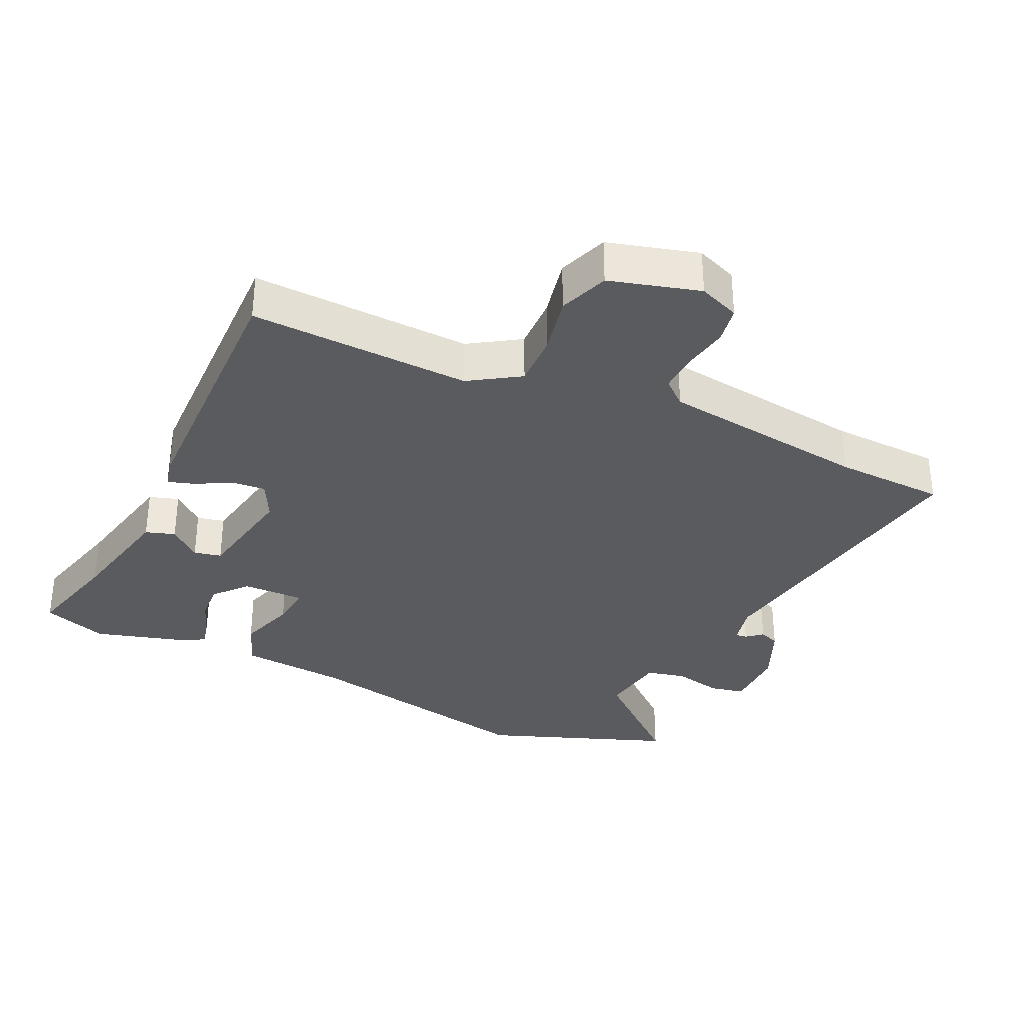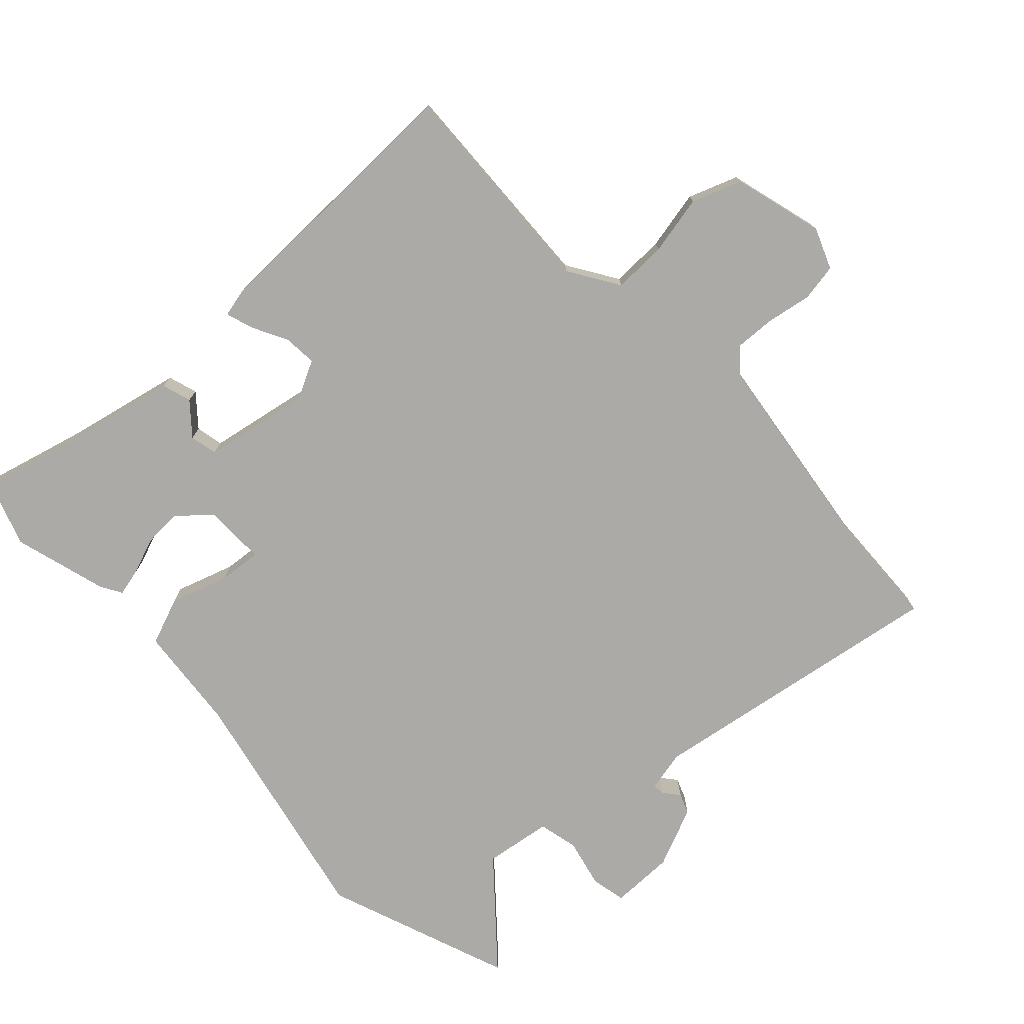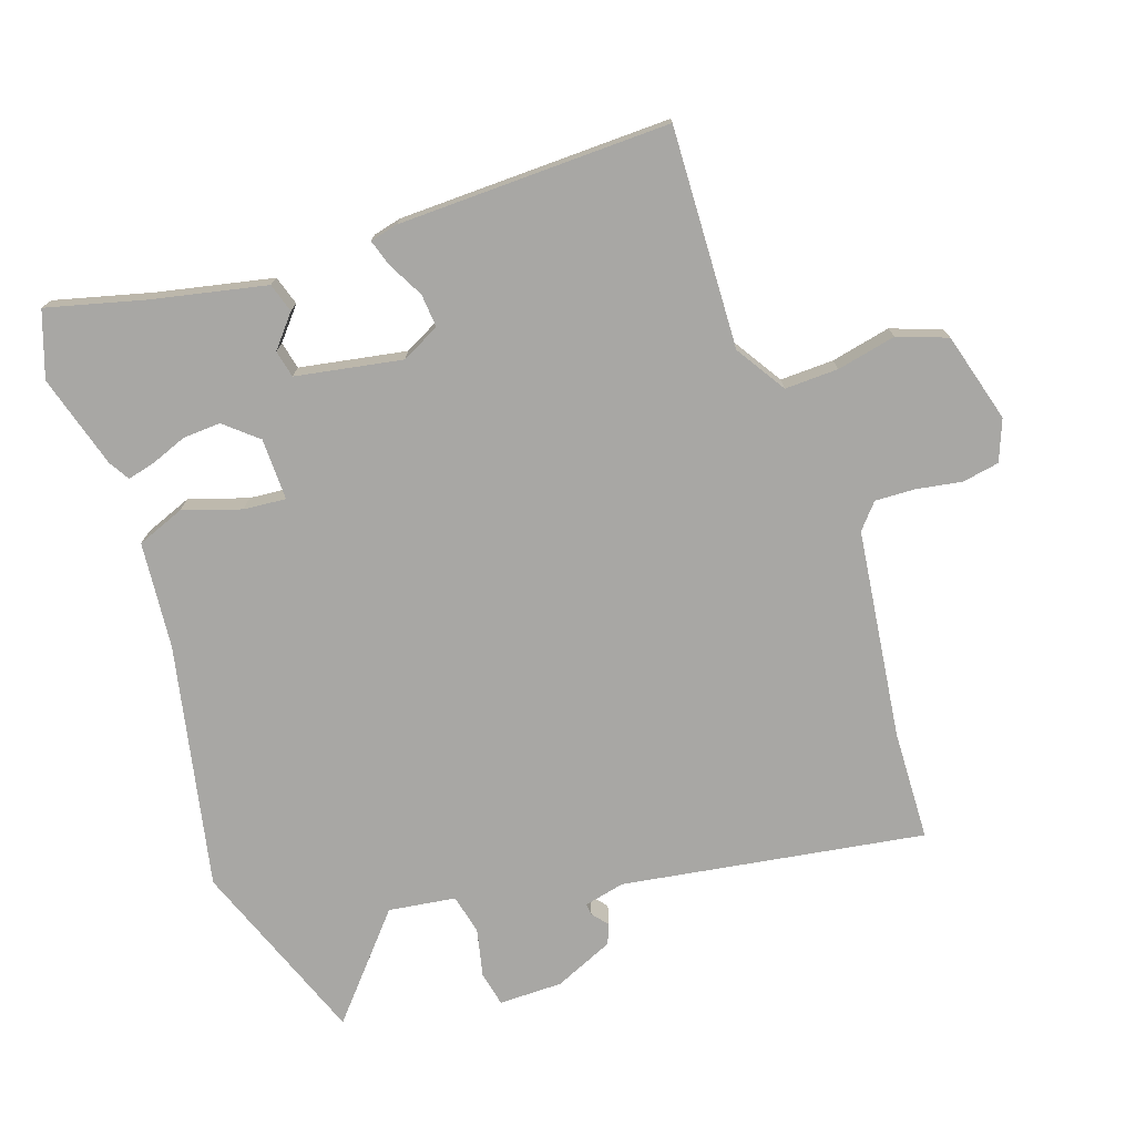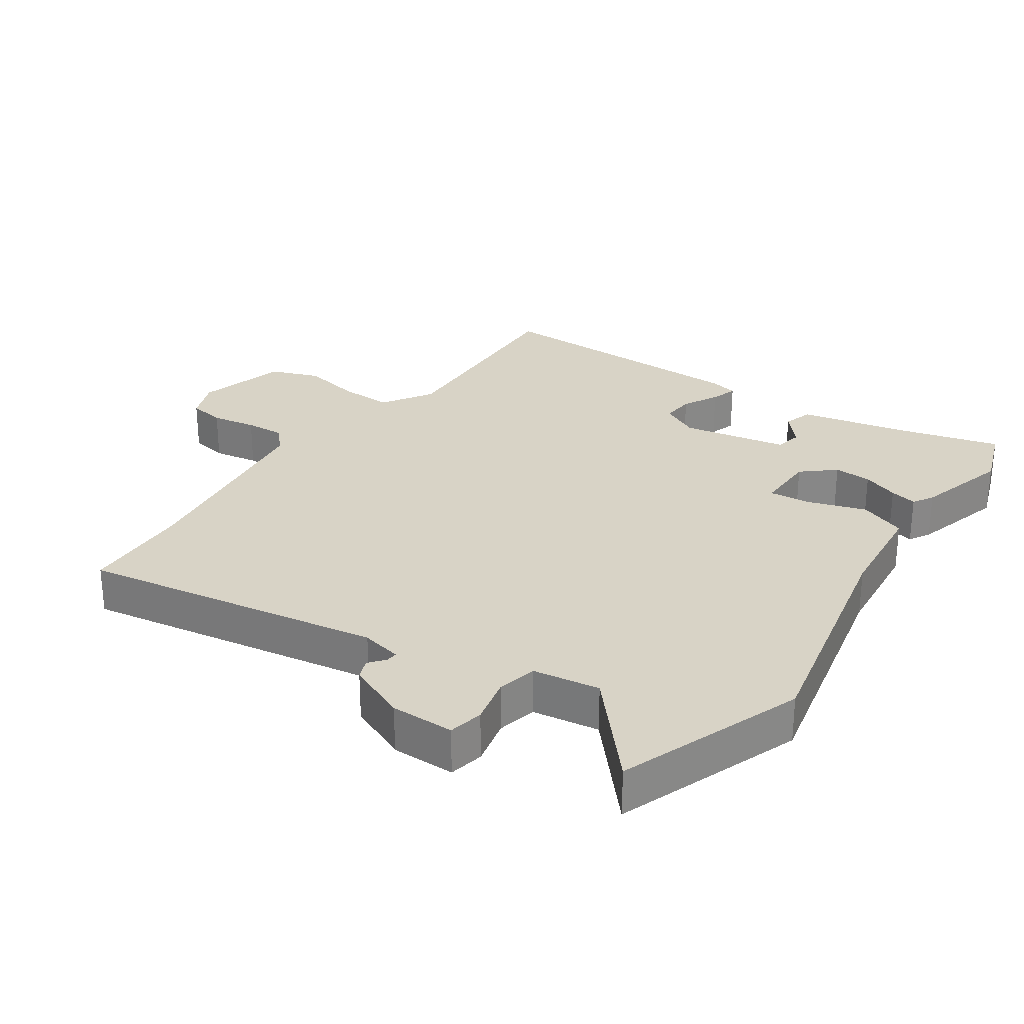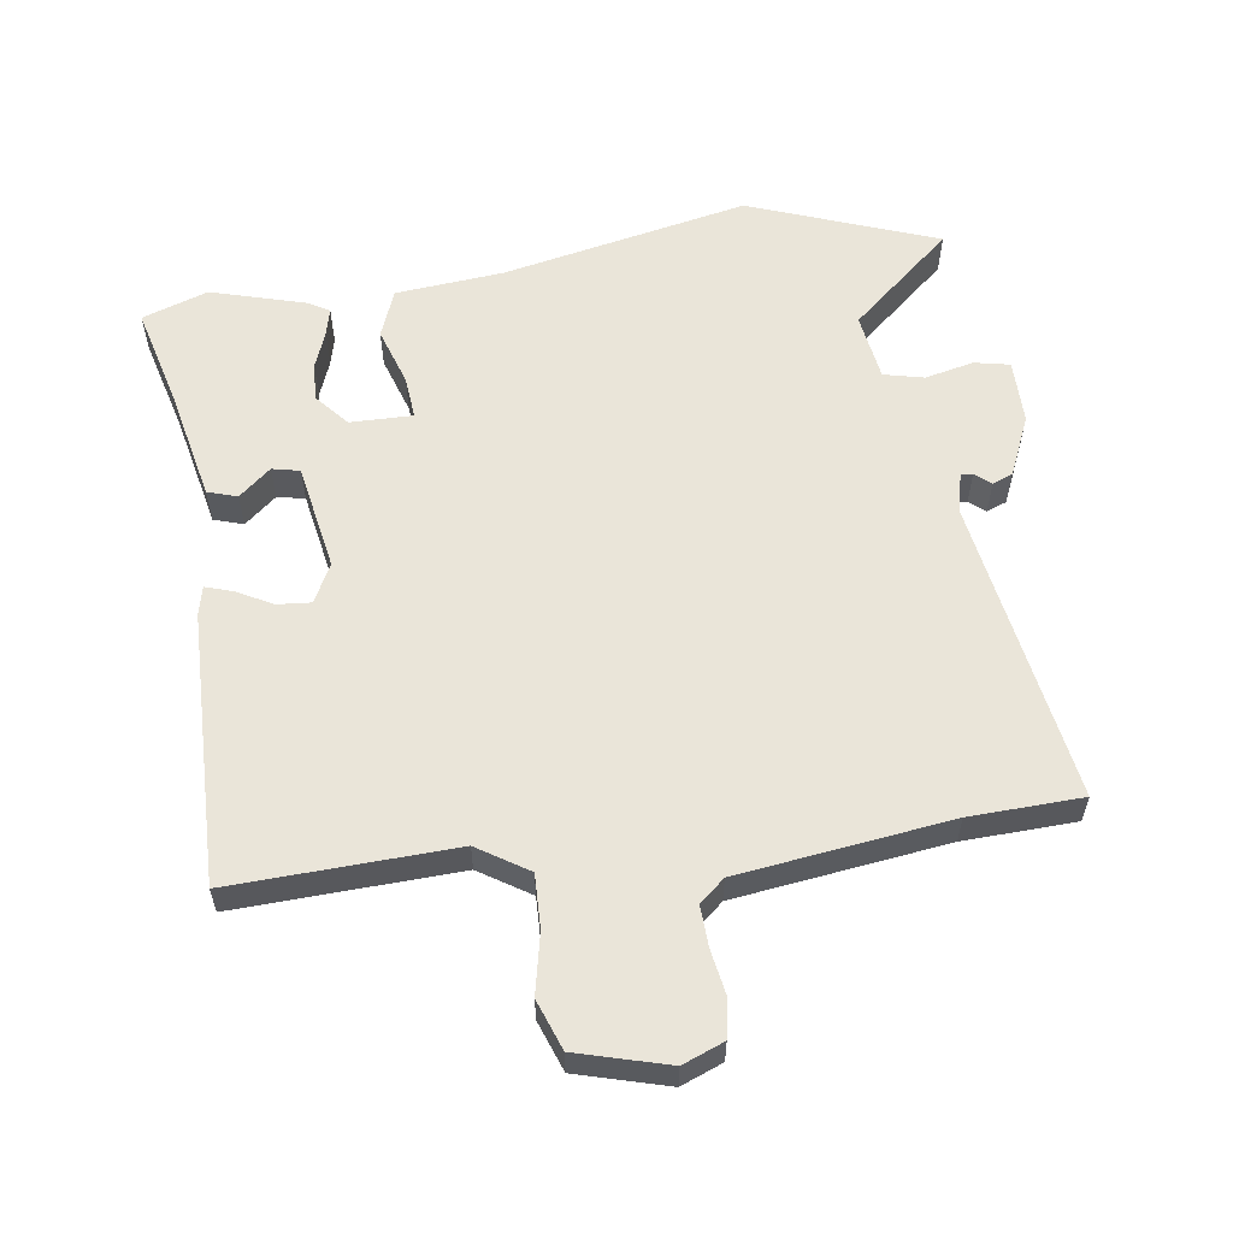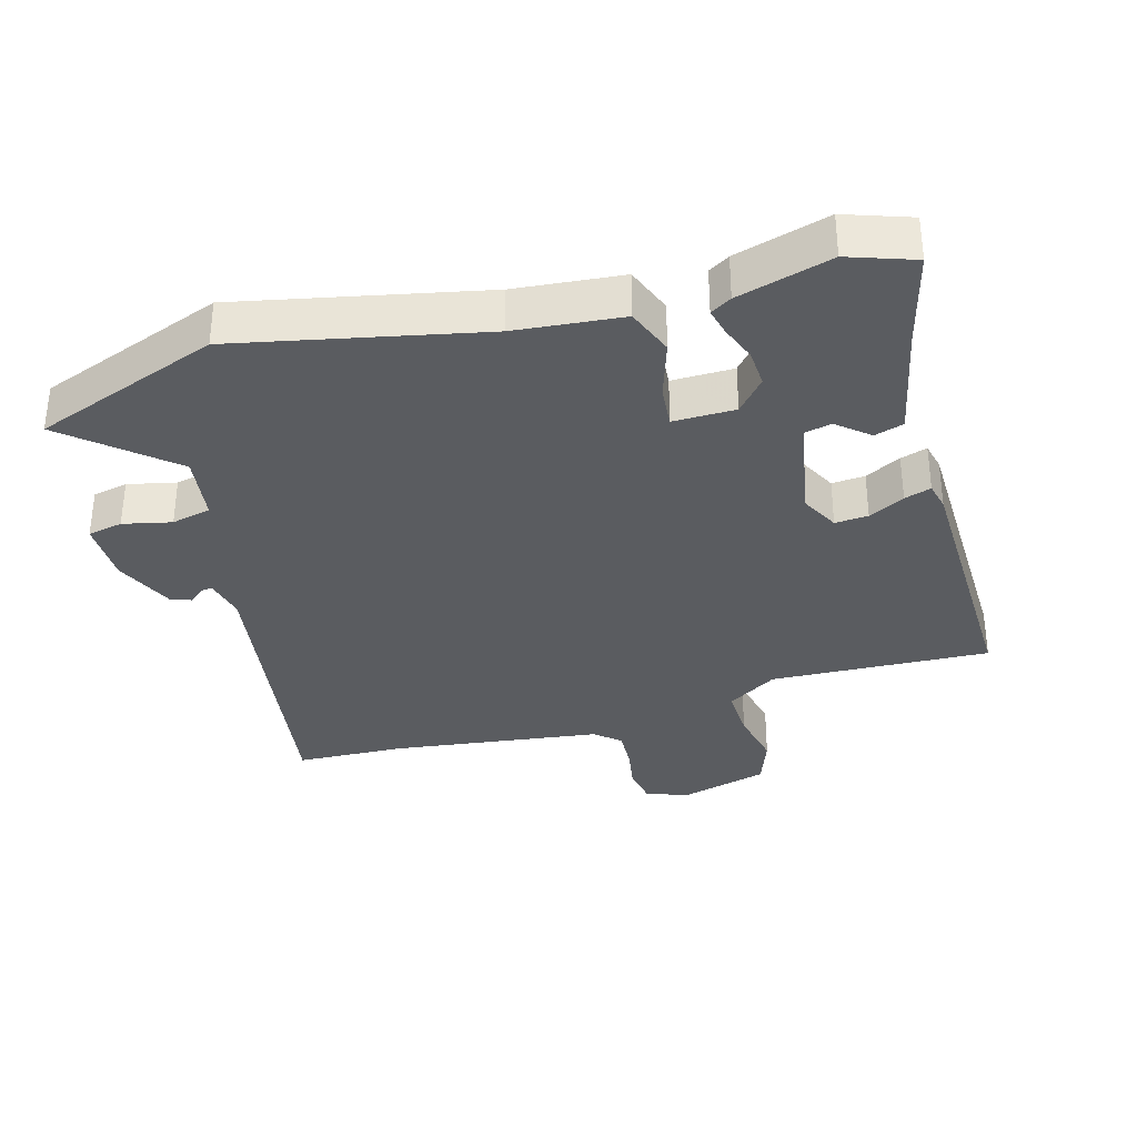
<metadata>
{"format":"obj","ext":"obj","renderer":"f3d","projection":"perspective","resolution":1024,"background":"white","views":[{"elev":-33.3,"azim":155.1,"up":"+Y"},{"elev":-75.7,"azim":133.1,"up":"+Y"},{"elev":-74.6,"azim":109.1,"up":"+Y"},{"elev":28.1,"azim":-55.6,"up":"+Y"},{"elev":58.2,"azim":172.1,"up":"+Y"},{"elev":-33.8,"azim":16.0,"up":"+Y"}]}
</metadata>
<code>
v -0.617 0.07 0.457
v -0.331 0.07 0.563
v 0.043 0.07 0.483
v 0.207 0.07 0.467
v 0.235 0.07 0.394
v 0.206 0.07 0.305
v 0.2 0.07 0.24
v 0.295 0.07 0.241
v 0.338 0.07 0.291
v 0.335 0.07 0.349
v 0.314 0.07 0.405
v 0.304 0.07 0.447
v 0.336 0.07 0.466
v 0.48 0.07 0.507
v 0.58 0.07 0.472
v 0.541 0.07 0.323
v 0.503 0.07 0.148
v 0.458 0.07 0.134
v 0.41 0.07 0.175
v 0.368 0.07 0.166
v 0.338 0.07 0.003
v 0.368 0.07 -0.056
v 0.419 0.07 -0.052
v 0.474 0.07 -0.023
v 0.515 0.07 -0.01
v 0.525 0.07 -0.053
v 0.532 0.07 -0.47
v 0.194 0.07 -0.455
v 0.117 0.07 -0.504
v 0.119 0.07 -0.586
v 0.138 0.07 -0.677
v 0.11 0.07 -0.753
v -0.028 0.07 -0.791
v -0.091 0.07 -0.766
v -0.101 0.07 -0.709
v -0.089 0.07 -0.64
v -0.086 0.07 -0.578
v -0.124 0.07 -0.545
v -0.445 0.07 -0.502
v -0.615 0.07 -0.495
v -0.54 0.07 -0.031
v -0.554 0.07 0.032
v -0.572 0.07 0.03
v -0.596 0.07 0.01
v -0.627 0.07 0.022
v -0.667 0.07 0.114
v -0.667 0.07 0.212
v -0.613 0.07 0.223
v -0.539 0.07 0.206
v -0.478 0.07 0.22
v -0.463 0.07 0.323
v -0.617 0 0.457
v -0.331 0 0.563
v 0.043 0 0.483
v 0.207 0 0.467
v 0.235 0 0.394
v 0.206 0 0.305
v 0.2 0 0.24
v 0.295 0 0.241
v 0.338 0 0.291
v 0.335 0 0.349
v 0.314 0 0.405
v 0.304 0 0.447
v 0.336 0 0.466
v 0.48 0 0.507
v 0.58 0 0.472
v 0.541 0 0.323
v 0.503 0 0.148
v 0.458 0 0.134
v 0.41 0 0.175
v 0.368 0 0.166
v 0.338 0 0.003
v 0.368 0 -0.056
v 0.419 0 -0.052
v 0.474 0 -0.023
v 0.515 0 -0.01
v 0.525 0 -0.053
v 0.532 0 -0.47
v 0.194 0 -0.455
v 0.117 0 -0.504
v 0.119 0 -0.586
v 0.138 0 -0.677
v 0.11 0 -0.753
v -0.028 0 -0.791
v -0.091 0 -0.766
v -0.101 0 -0.709
v -0.089 0 -0.64
v -0.086 0 -0.578
v -0.124 0 -0.545
v -0.445 0 -0.502
v -0.615 0 -0.495
v -0.54 0 -0.031
v -0.554 0 0.032
v -0.572 0 0.03
v -0.596 0 0.01
v -0.627 0 0.022
v -0.667 0 0.114
v -0.667 0 0.212
v -0.613 0 0.223
v -0.539 0 0.206
v -0.478 0 0.22
v -0.463 0 0.323
f 46 47 48 49
f 46 49 50
f 43 44 45 46
f 42 43 46 50
f 41 42 50
f 39 40 41 50
f 38 39 50 51
f 33 34 35 36
f 33 36 37
f 30 31 32 33
f 29 30 33 37
f 28 29 37 38
f 26 27 28
f 23 24 25 26
f 22 23 26 28
f 21 22 28 38
f 16 17 18 19
f 16 19 20
f 15 16 20
f 14 15 20
f 13 14 20
f 10 11 12 13
f 9 10 13 20
f 8 9 20 21
f 3 4 5 6
f 3 6 7
f 51 1 2 3
f 51 3 7
f 38 51 7
f 7 8 21 38
f 100 99 98 97
f 101 100 97
f 97 96 95 94
f 101 97 94 93
f 101 93 92
f 101 92 91 90
f 102 101 90 89
f 87 86 85 84
f 88 87 84
f 84 83 82 81
f 88 84 81 80
f 89 88 80 79
f 79 78 77
f 77 76 75 74
f 79 77 74 73
f 89 79 73 72
f 70 69 68 67
f 71 70 67
f 71 67 66
f 71 66 65
f 71 65 64
f 64 63 62 61
f 71 64 61 60
f 72 71 60 59
f 57 56 55 54
f 58 57 54
f 54 53 52 102
f 58 54 102
f 58 102 89
f 89 72 59 58
f 1 52 53 2
f 2 53 54 3
f 3 54 55 4
f 4 55 56 5
f 5 56 57 6
f 6 57 58 7
f 7 58 59 8
f 8 59 60 9
f 9 60 61 10
f 10 61 62 11
f 11 62 63 12
f 12 63 64 13
f 13 64 65 14
f 14 65 66 15
f 15 66 67 16
f 16 67 68 17
f 17 68 69 18
f 18 69 70 19
f 19 70 71 20
f 20 71 72 21
f 21 72 73 22
f 22 73 74 23
f 23 74 75 24
f 24 75 76 25
f 25 76 77 26
f 26 77 78 27
f 27 78 79 28
f 28 79 80 29
f 29 80 81 30
f 30 81 82 31
f 31 82 83 32
f 32 83 84 33
f 33 84 85 34
f 34 85 86 35
f 35 86 87 36
f 36 87 88 37
f 37 88 89 38
f 38 89 90 39
f 39 90 91 40
f 40 91 92 41
f 41 92 93 42
f 42 93 94 43
f 43 94 95 44
f 44 95 96 45
f 45 96 97 46
f 46 97 98 47
f 47 98 99 48
f 48 99 100 49
f 49 100 101 50
f 50 101 102 51
f 51 102 52 1

</code>
